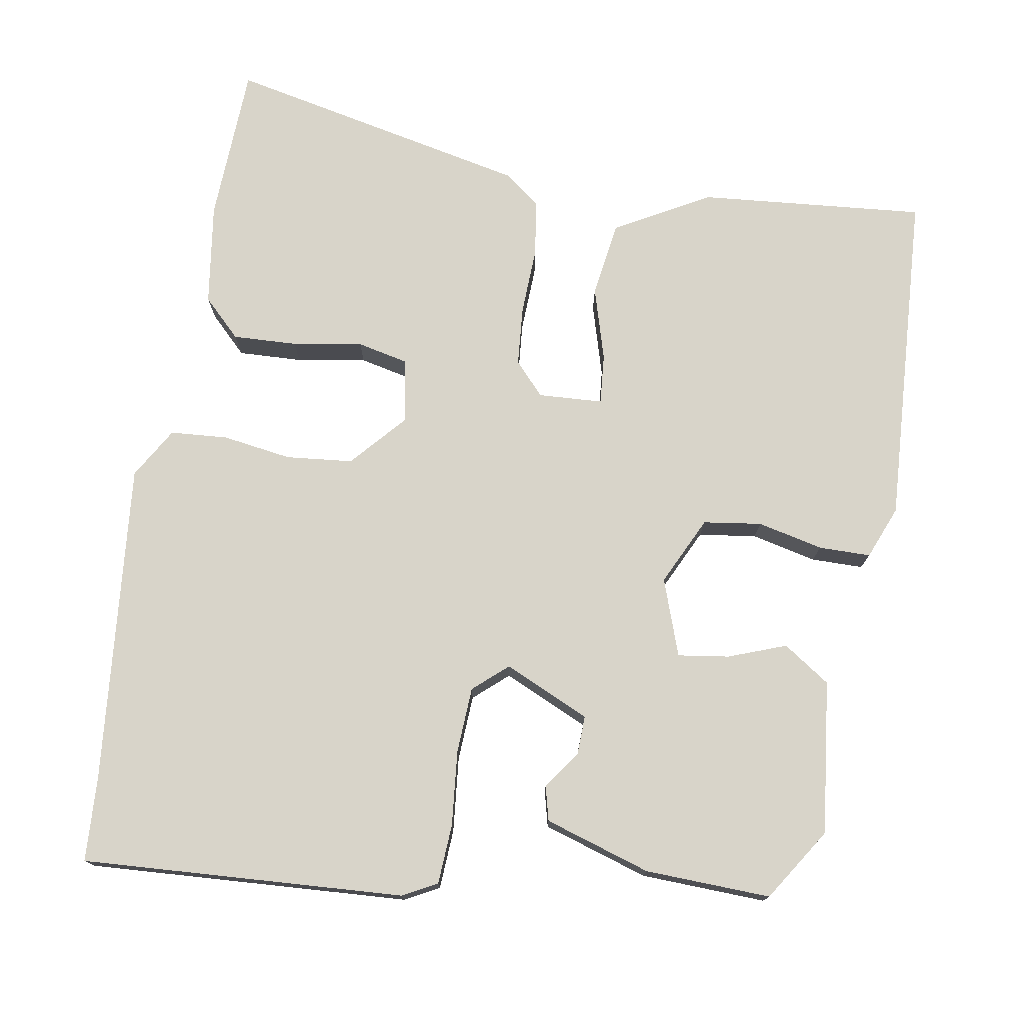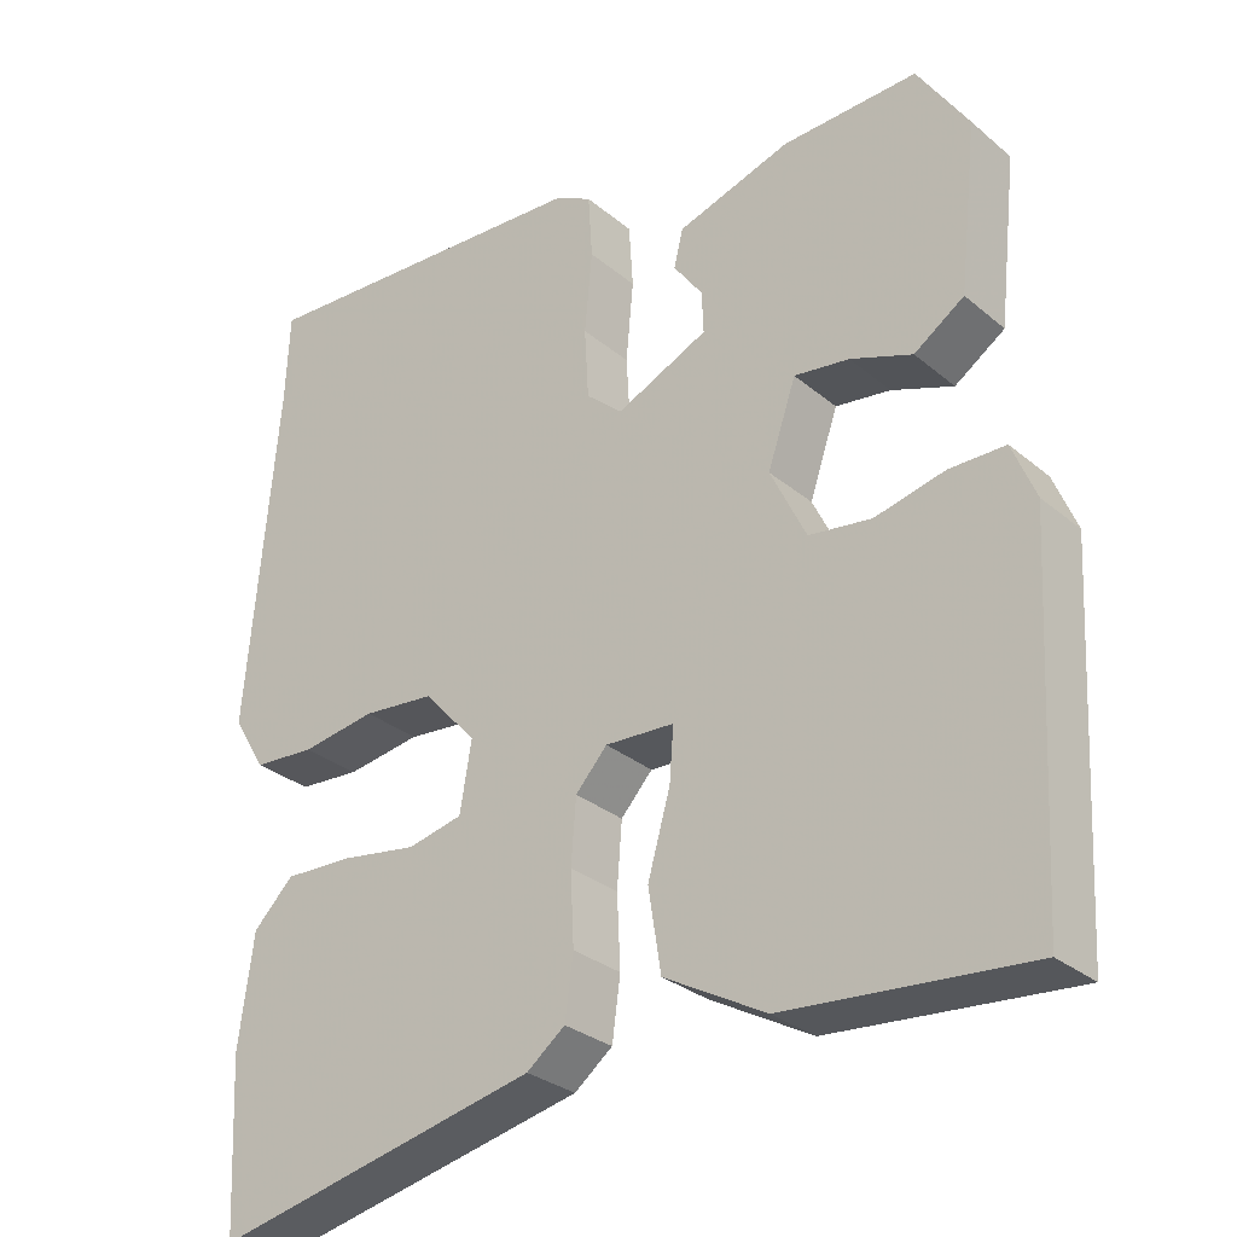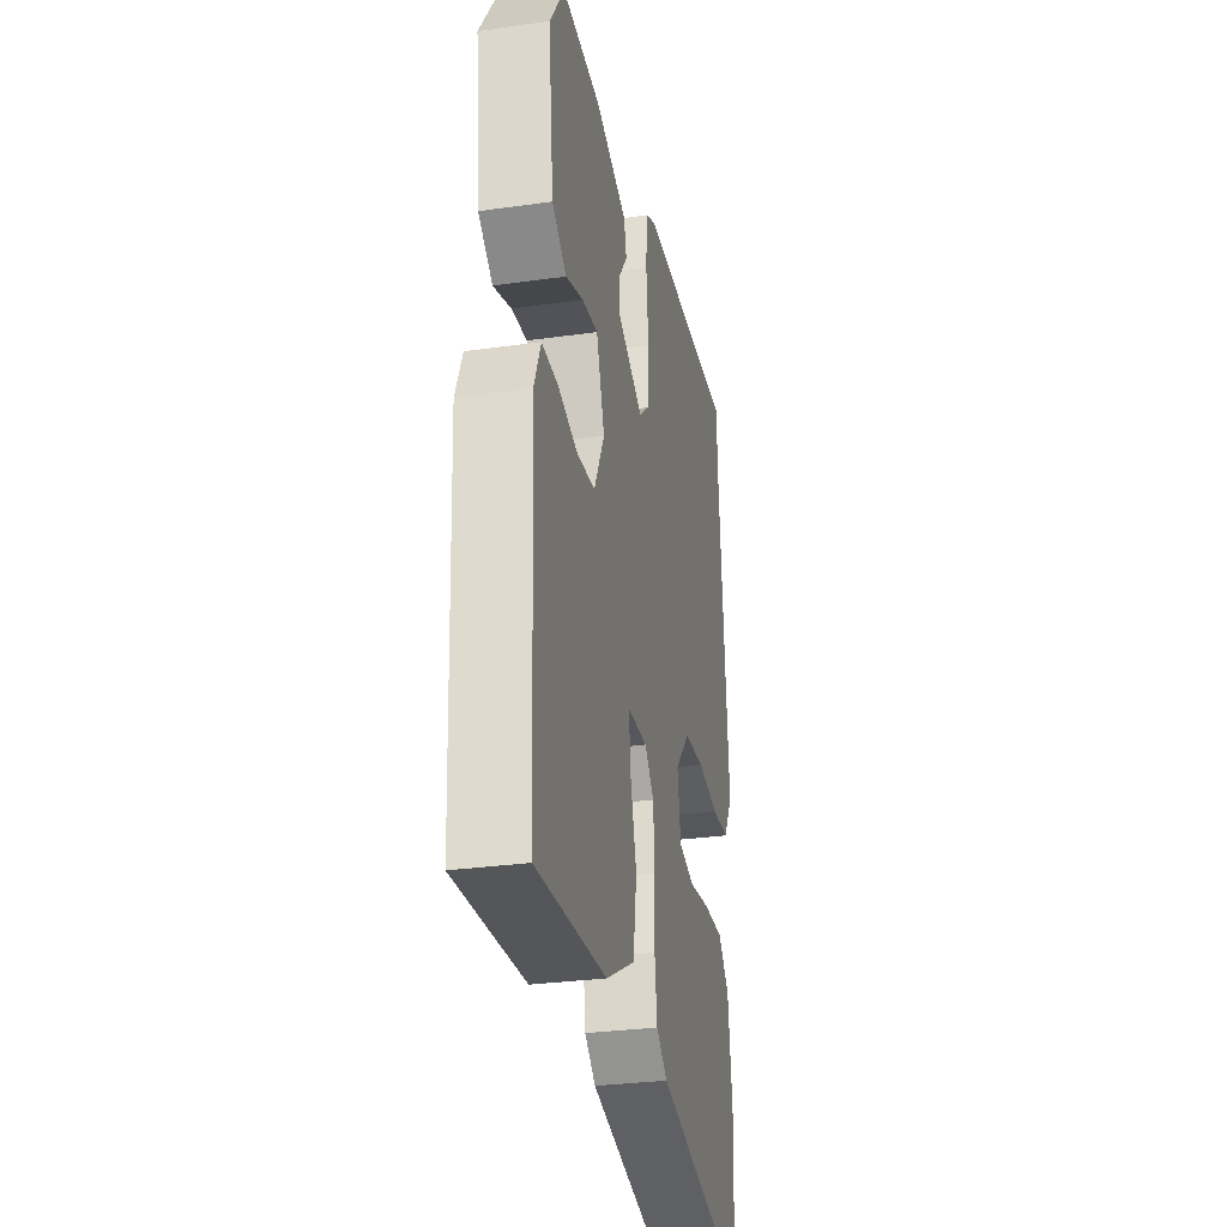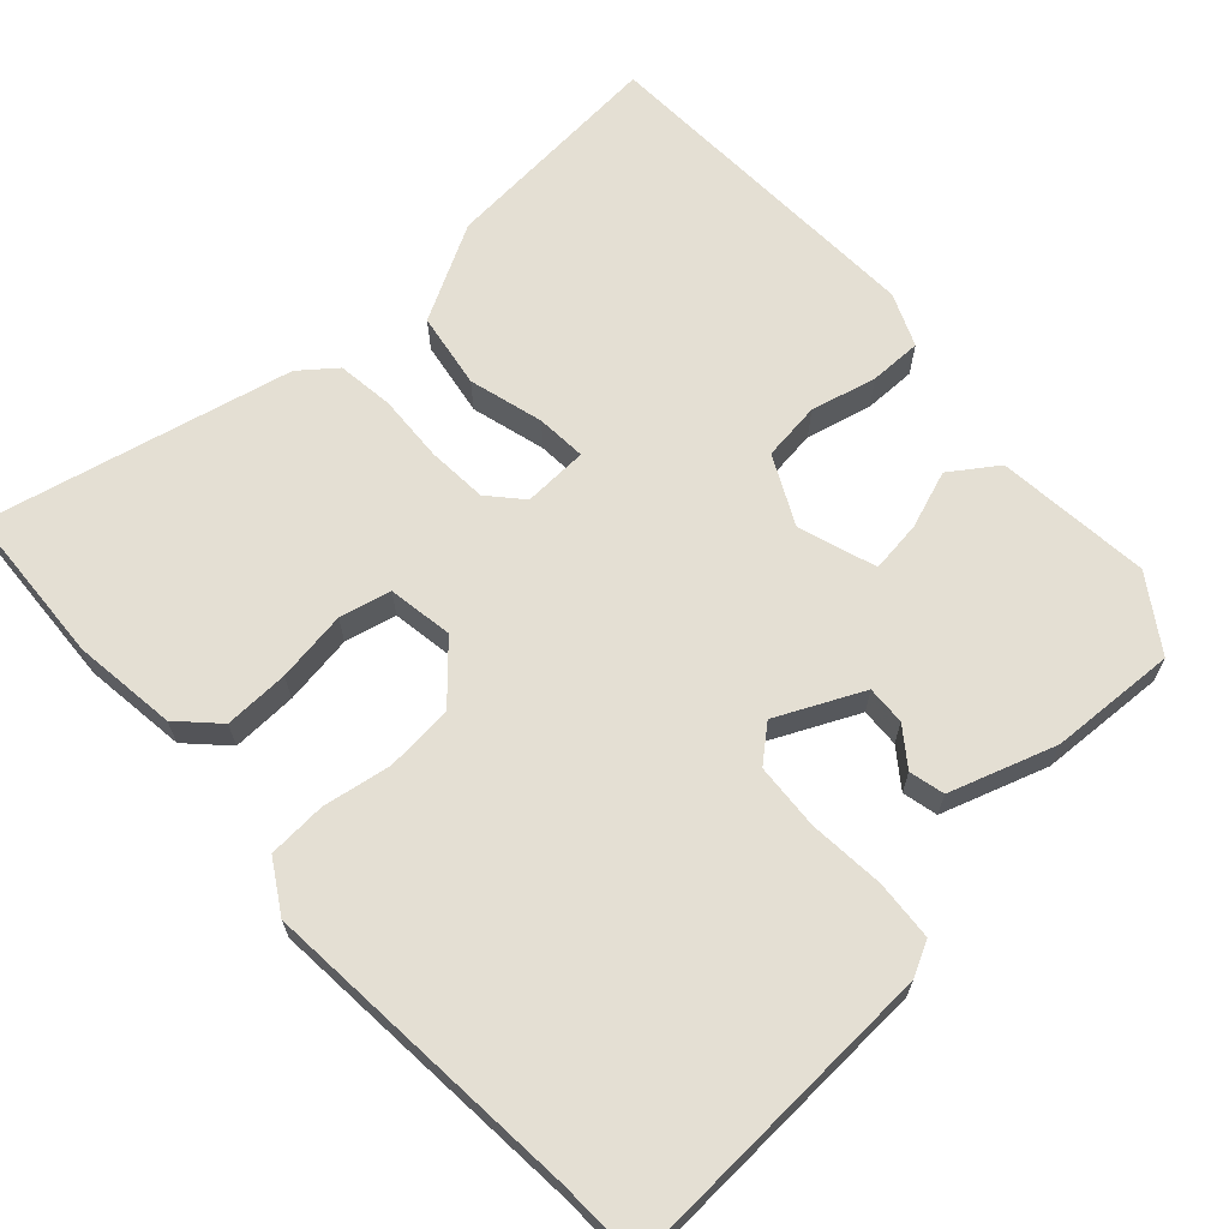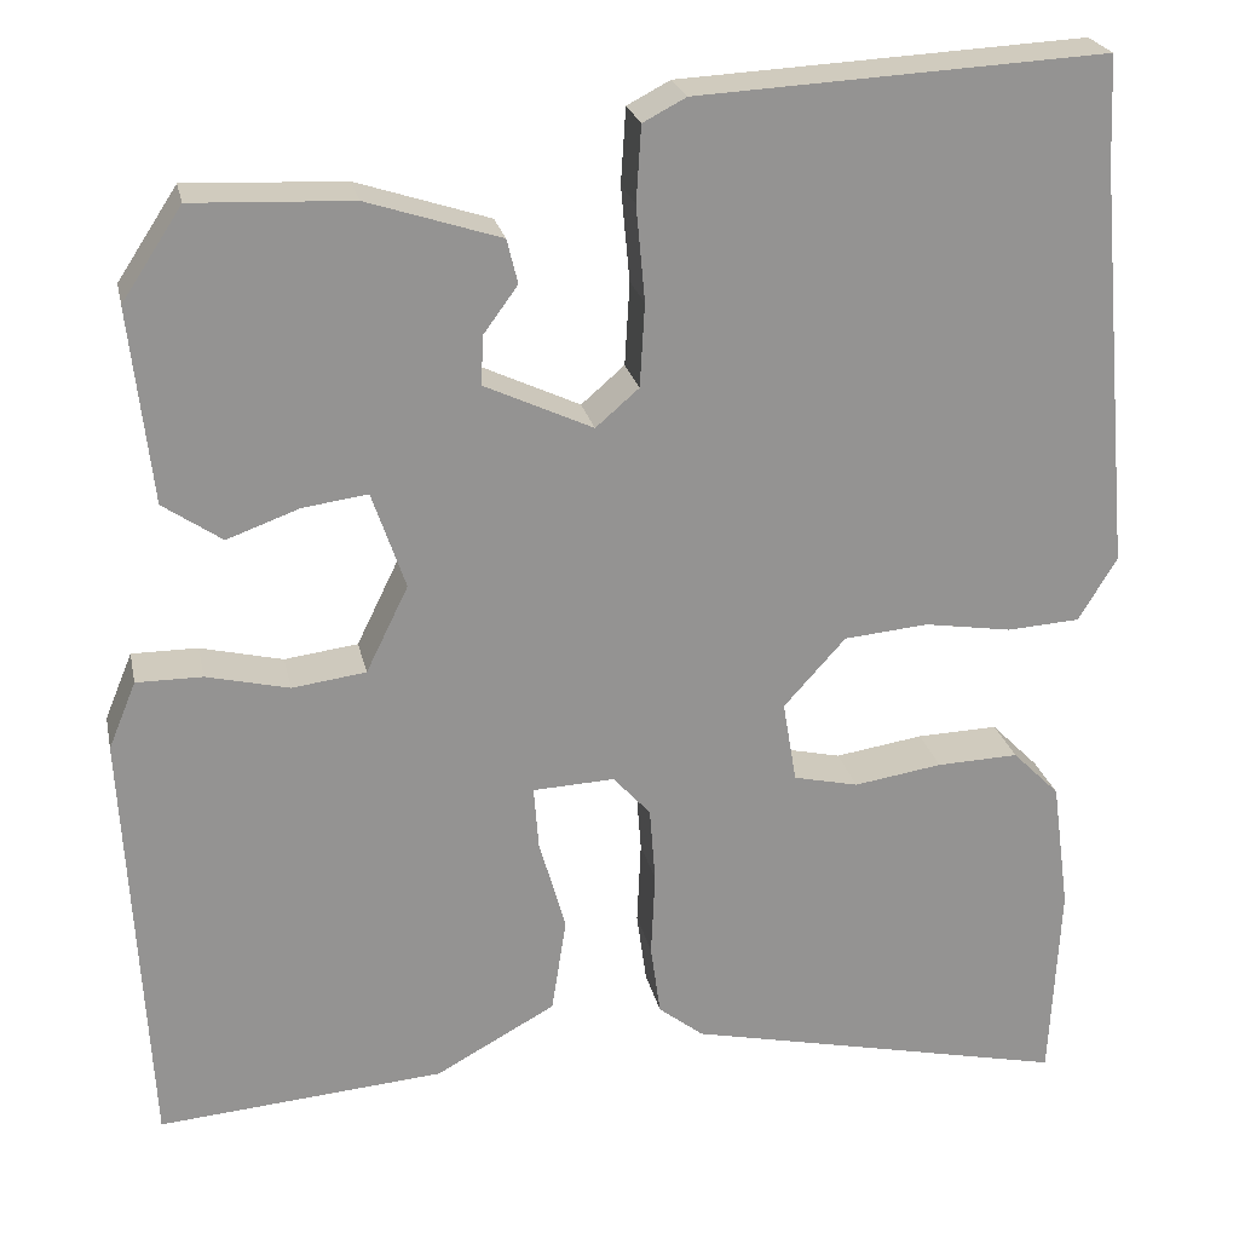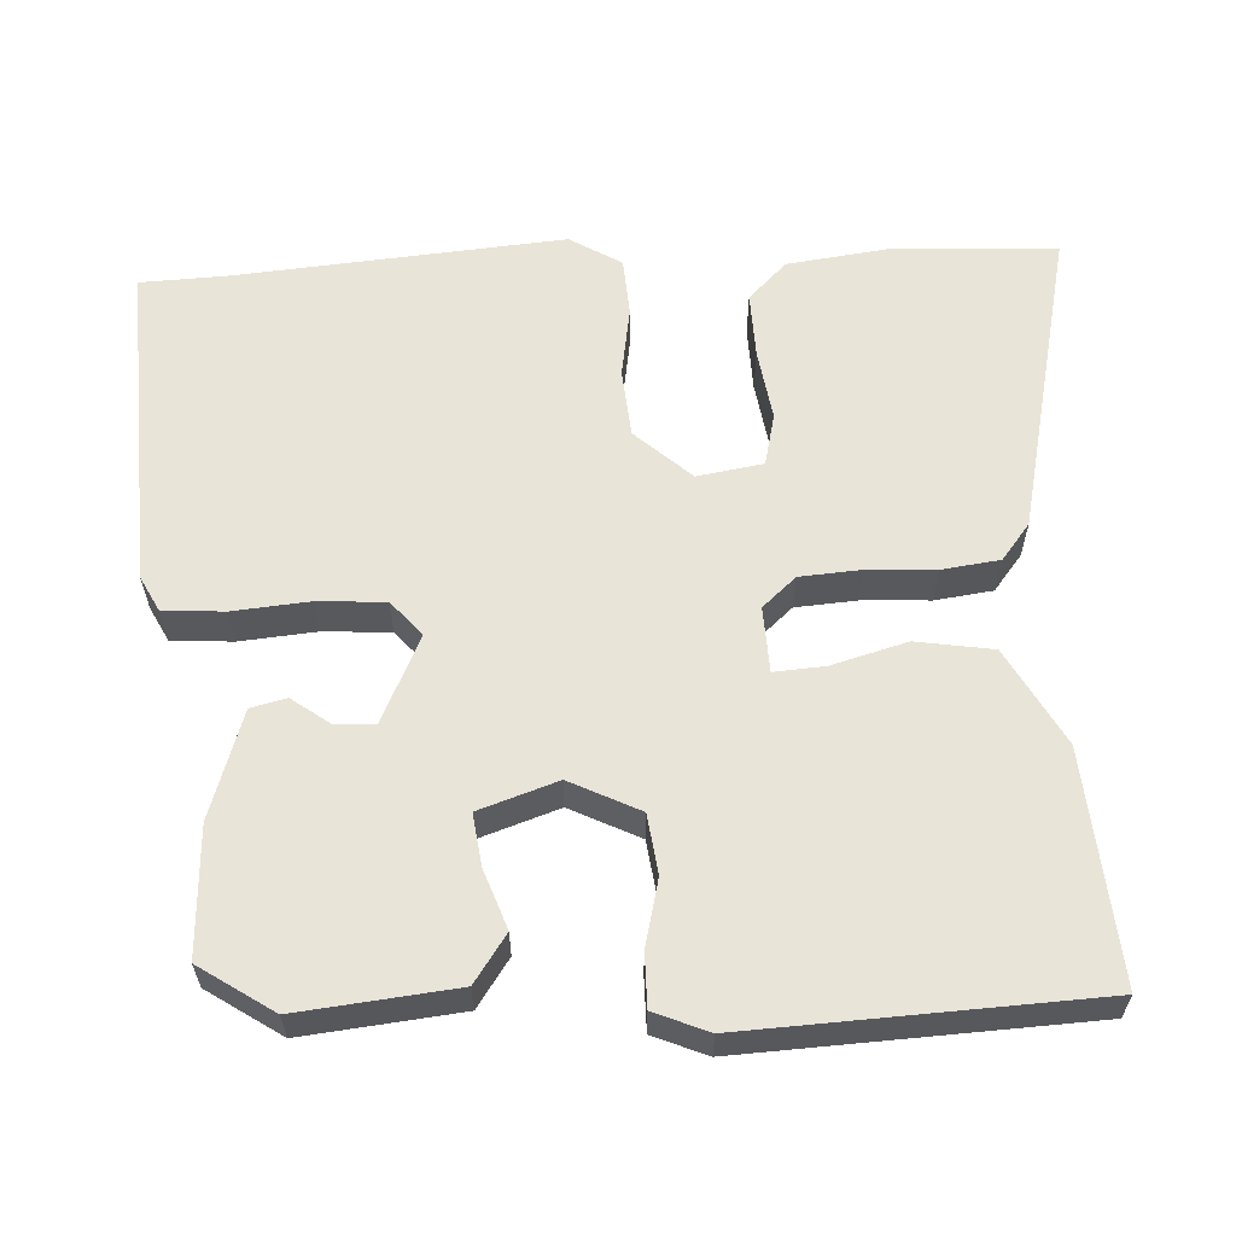
<metadata>
{"format":"obj","ext":"obj","renderer":"f3d","projection":"perspective","resolution":1024,"background":"white","views":[{"elev":75.5,"azim":9.2,"up":"+Y"},{"elev":-29.5,"azim":39.4,"up":"+Z"},{"elev":-30.3,"azim":101.5,"up":"+Z"},{"elev":66.5,"azim":-42.0,"up":"+Y"},{"elev":23.5,"azim":168.2,"up":"+Z"},{"elev":60.5,"azim":87.4,"up":"+Y"}]}
</metadata>
<code>
v 0.469 0.07 -0.51
v 0.178 0.07 -0.486
v 0.056 0.07 -0.419
v 0.041 0.07 -0.322
v 0.068 0.07 -0.227
v 0.073 0.07 -0.163
v -0.01 0.07 -0.159
v -0.048 0.07 -0.201
v -0.054 0.07 -0.278
v -0.05 0.07 -0.364
v -0.06 0.07 -0.437
v -0.106 0.07 -0.473
v -0.497 0.07 -0.559
v -0.507 0.07 -0.355
v -0.489 0.07 -0.223
v -0.441 0.07 -0.175
v -0.358 0.07 -0.178
v -0.268 0.07 -0.192
v -0.202 0.07 -0.177
v -0.188 0.07 -0.094
v -0.251 0.07 -0.024
v -0.337 0.07 -0.016
v -0.426 0.07 -0.03
v -0.5 0.07 -0.025
v -0.539 0.07 0.04
v -0.502 0.07 0.455
v -0.497 0.07 0.564
v -0.081 0.07 0.542
v -0.037 0.07 0.519
v -0.032 0.07 0.442
v -0.041 0.07 0.345
v -0.036 0.07 0.26
v 0.008 0.07 0.222
v 0.118 0.07 0.273
v 0.116 0.07 0.323
v 0.081 0.07 0.371
v 0.092 0.07 0.416
v 0.228 0.07 0.46
v 0.39 0.07 0.467
v 0.451 0.07 0.374
v 0.429 0.07 0.176
v 0.369 0.07 0.135
v 0.295 0.07 0.162
v 0.229 0.07 0.171
v 0.195 0.07 0.072
v 0.238 0.07 -0.016
v 0.313 0.07 -0.026
v 0.397 0.07 -0.006
v 0.464 0.07 -0.006
v 0.492 0.07 -0.074
v 0.469 0 -0.51
v 0.178 0 -0.486
v 0.056 0 -0.419
v 0.041 0 -0.322
v 0.068 0 -0.227
v 0.073 0 -0.163
v -0.01 0 -0.159
v -0.048 0 -0.201
v -0.054 0 -0.278
v -0.05 0 -0.364
v -0.06 0 -0.437
v -0.106 0 -0.473
v -0.497 0 -0.559
v -0.507 0 -0.355
v -0.489 0 -0.223
v -0.441 0 -0.175
v -0.358 0 -0.178
v -0.268 0 -0.192
v -0.202 0 -0.177
v -0.188 0 -0.094
v -0.251 0 -0.024
v -0.337 0 -0.016
v -0.426 0 -0.03
v -0.5 0 -0.025
v -0.539 0 0.04
v -0.502 0 0.455
v -0.497 0 0.564
v -0.081 0 0.542
v -0.037 0 0.519
v -0.032 0 0.442
v -0.041 0 0.345
v -0.036 0 0.26
v 0.008 0 0.222
v 0.118 0 0.273
v 0.116 0 0.323
v 0.081 0 0.371
v 0.092 0 0.416
v 0.228 0 0.46
v 0.39 0 0.467
v 0.451 0 0.374
v 0.429 0 0.176
v 0.369 0 0.135
v 0.295 0 0.162
v 0.229 0 0.171
v 0.195 0 0.072
v 0.238 0 -0.016
v 0.313 0 -0.026
v 0.397 0 -0.006
v 0.464 0 -0.006
v 0.492 0 -0.074
f 47 48 49 50
f 46 47 50 1
f 45 46 1 2
f 40 41 42 43
f 40 43 44
f 39 40 44
f 38 39 44
f 35 36 37 38
f 34 35 38 44
f 33 34 44 45
f 28 29 30 31
f 26 27 28 31
f 26 31 32
f 25 26 32 33
f 22 23 24 25
f 21 22 25 33
f 15 16 17 18
f 13 14 15 18
f 13 18 19
f 12 13 19
f 9 10 11 12
f 8 9 12 19
f 7 8 19 20
f 2 3 4 5
f 2 5 6
f 45 2 6
f 20 21 33 45
f 6 7 20 45
f 100 99 98 97
f 51 100 97 96
f 52 51 96 95
f 93 92 91 90
f 94 93 90
f 94 90 89
f 94 89 88
f 88 87 86 85
f 94 88 85 84
f 95 94 84 83
f 81 80 79 78
f 81 78 77 76
f 82 81 76
f 83 82 76 75
f 75 74 73 72
f 83 75 72 71
f 68 67 66 65
f 68 65 64 63
f 69 68 63
f 69 63 62
f 62 61 60 59
f 69 62 59 58
f 70 69 58 57
f 55 54 53 52
f 56 55 52
f 56 52 95
f 95 83 71 70
f 95 70 57 56
f 1 51 52 2
f 2 52 53 3
f 3 53 54 4
f 4 54 55 5
f 5 55 56 6
f 6 56 57 7
f 7 57 58 8
f 8 58 59 9
f 9 59 60 10
f 10 60 61 11
f 11 61 62 12
f 12 62 63 13
f 13 63 64 14
f 14 64 65 15
f 15 65 66 16
f 16 66 67 17
f 17 67 68 18
f 18 68 69 19
f 19 69 70 20
f 20 70 71 21
f 21 71 72 22
f 22 72 73 23
f 23 73 74 24
f 24 74 75 25
f 25 75 76 26
f 26 76 77 27
f 27 77 78 28
f 28 78 79 29
f 29 79 80 30
f 30 80 81 31
f 31 81 82 32
f 32 82 83 33
f 33 83 84 34
f 34 84 85 35
f 35 85 86 36
f 36 86 87 37
f 37 87 88 38
f 38 88 89 39
f 39 89 90 40
f 40 90 91 41
f 41 91 92 42
f 42 92 93 43
f 43 93 94 44
f 44 94 95 45
f 45 95 96 46
f 46 96 97 47
f 47 97 98 48
f 48 98 99 49
f 49 99 100 50
f 50 100 51 1

</code>
